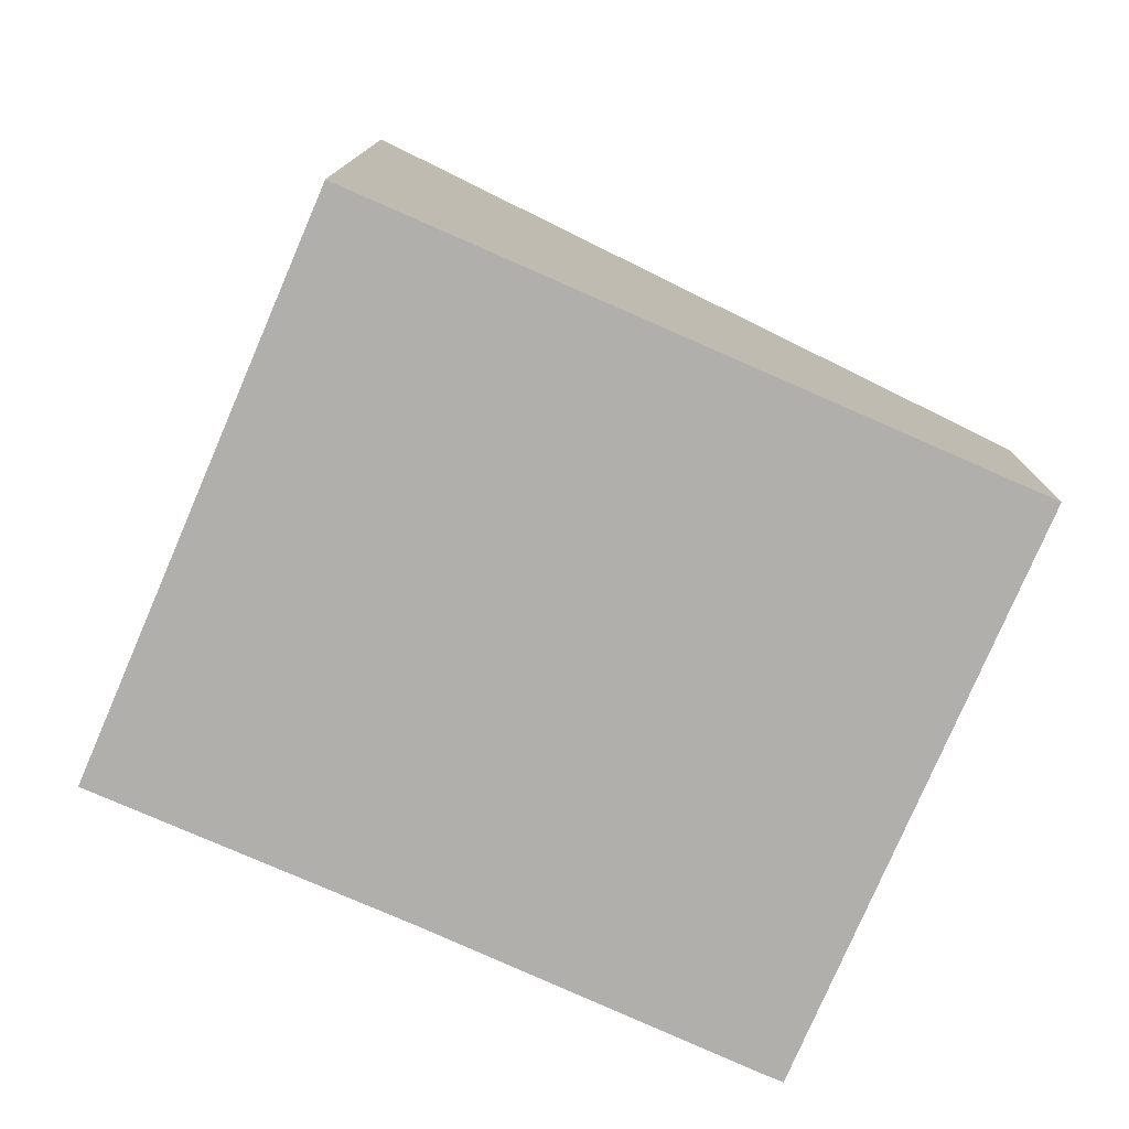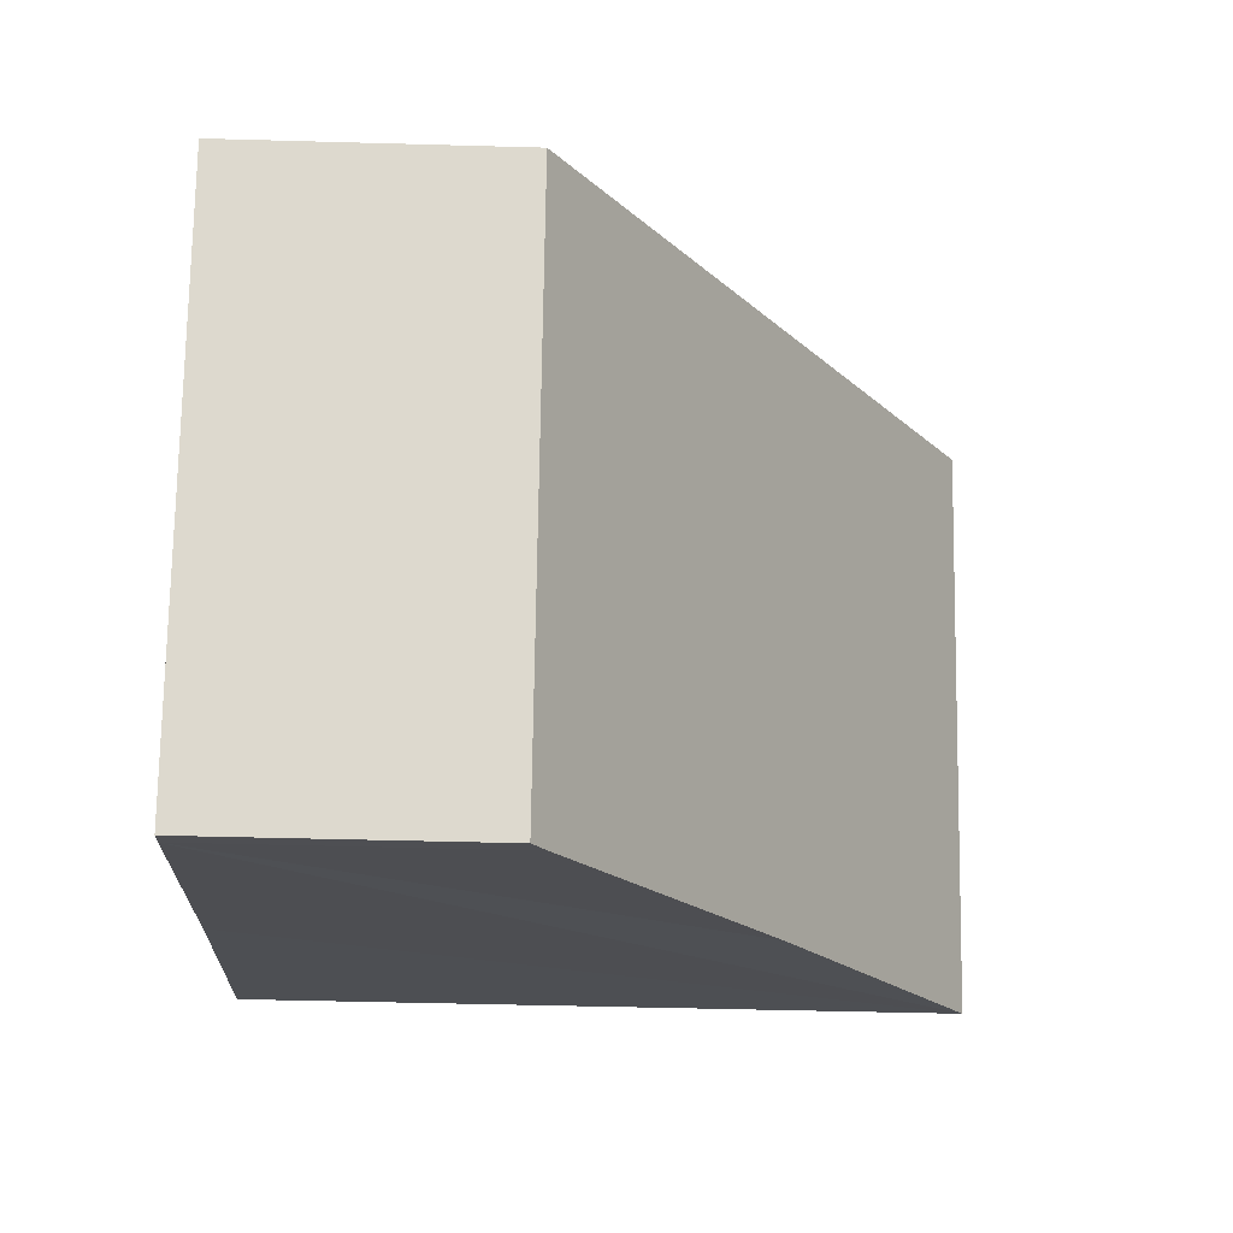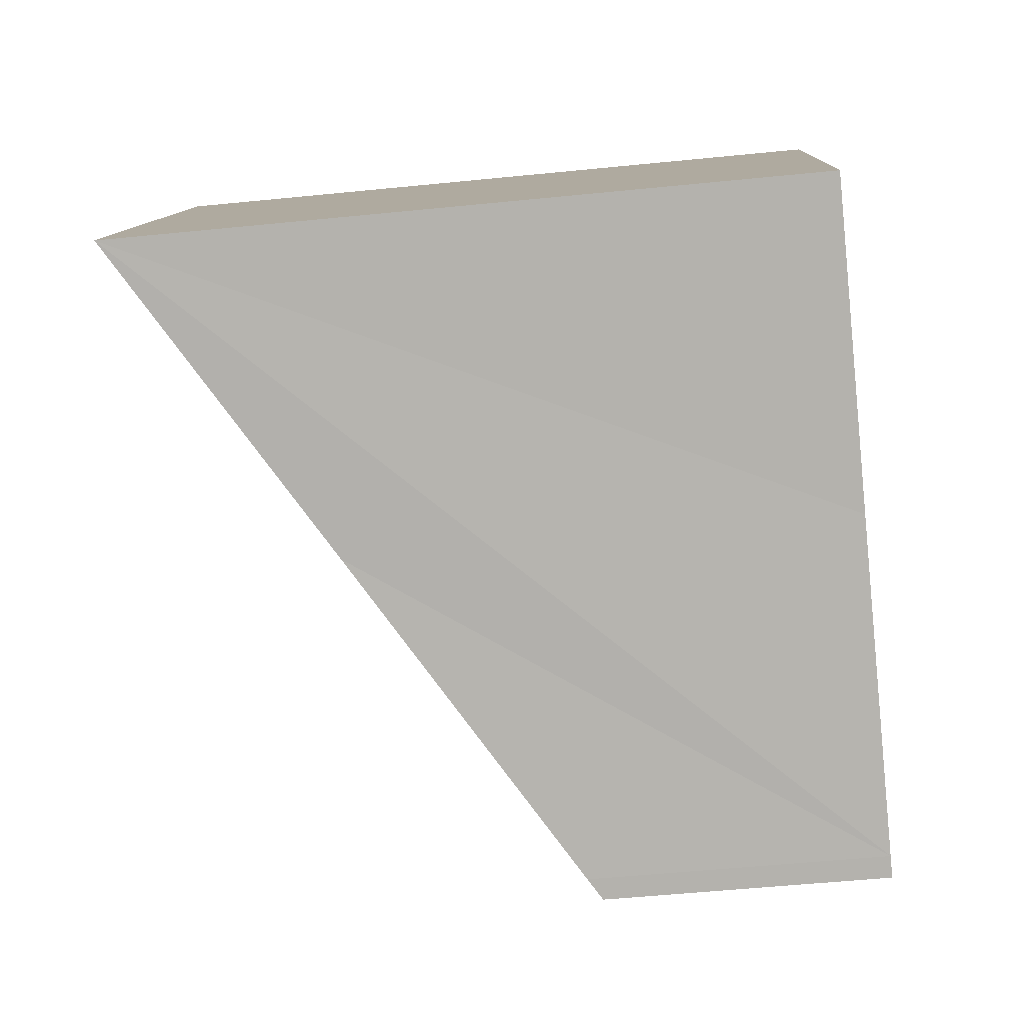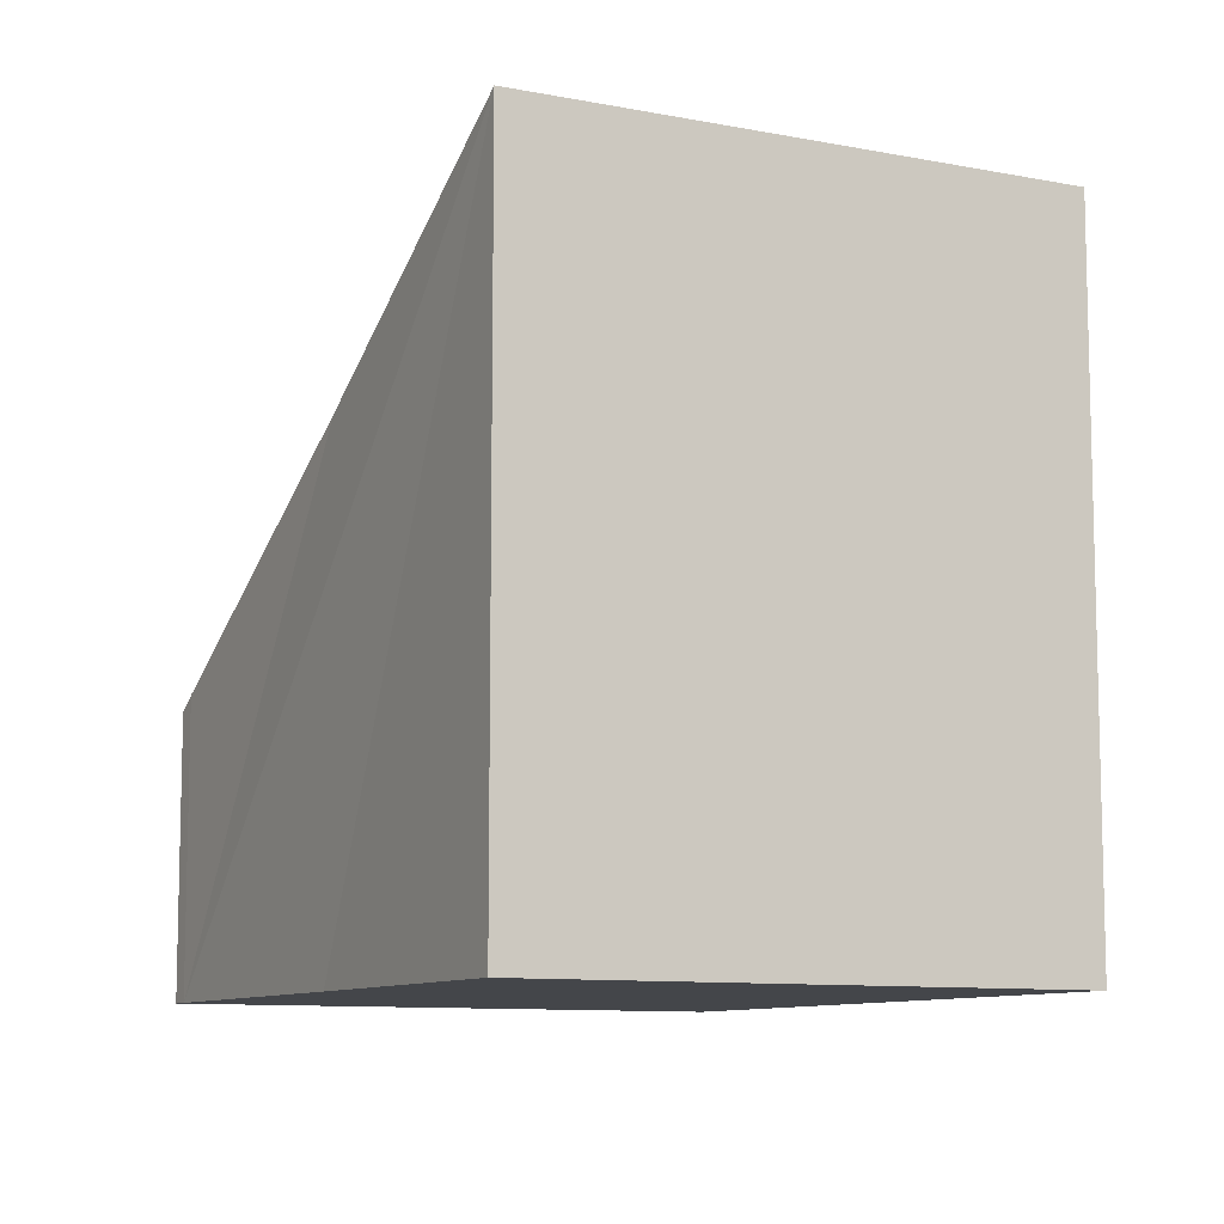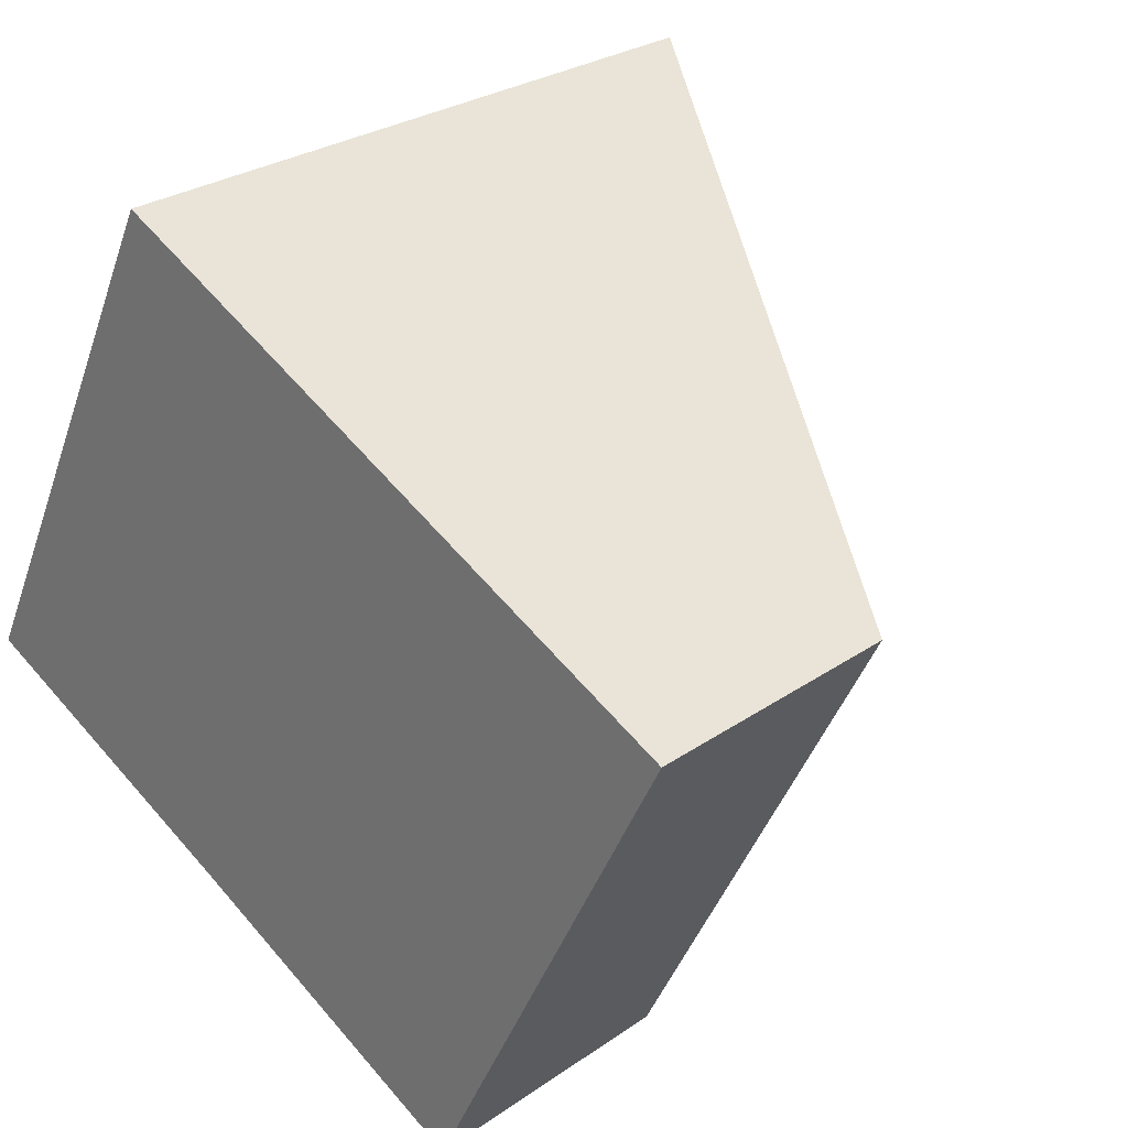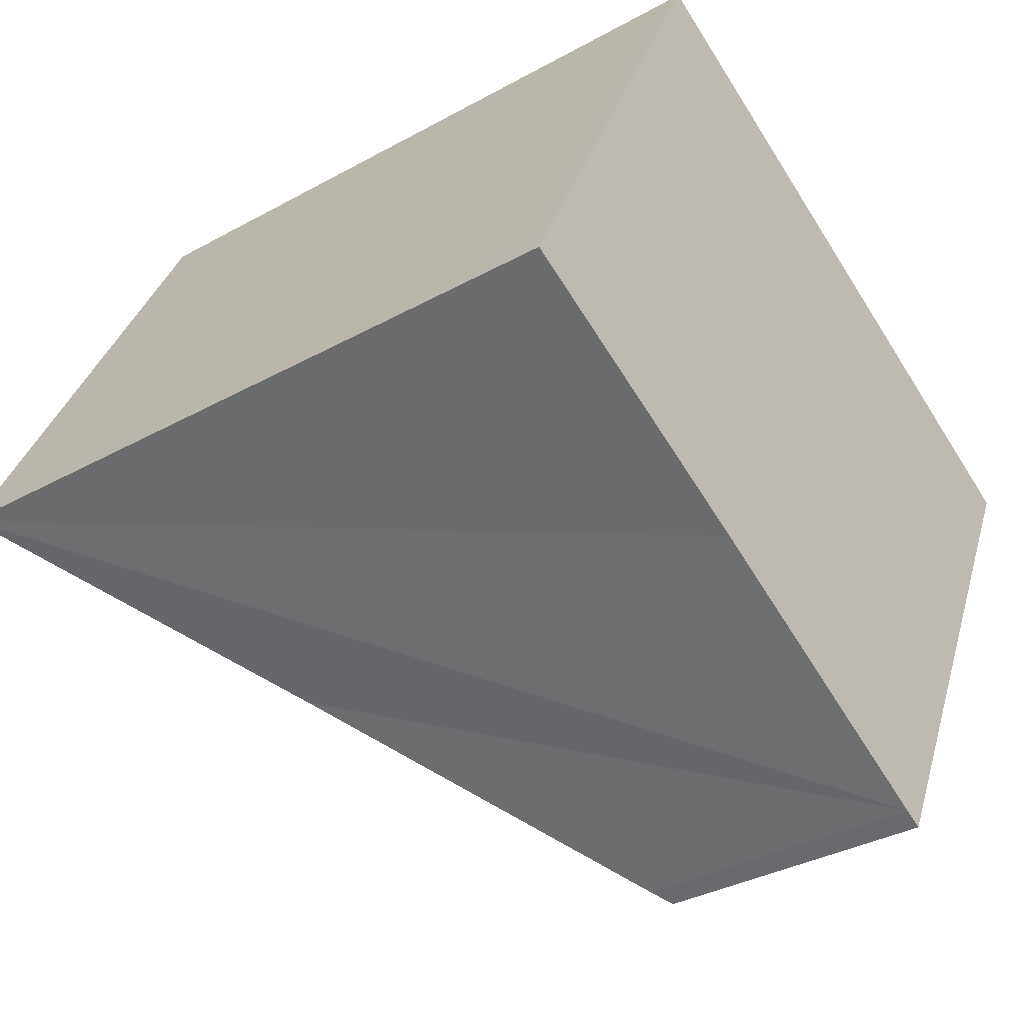
<metadata>
{"format":"obj","ext":"obj","renderer":"f3d","projection":"perspective","resolution":1024,"background":"white","views":[{"elev":-78.3,"azim":2.8,"up":"+Y"},{"elev":-44.2,"azim":88.1,"up":"+Z"},{"elev":-54.0,"azim":-83.9,"up":"+Z"},{"elev":-9.5,"azim":-91.6,"up":"+Y"},{"elev":27.2,"azim":43.1,"up":"+Z"},{"elev":-34.5,"azim":-53.3,"up":"+Z"}]}
</metadata>
<code>
v  2.215 6.181 4.545
v  2.559 4.408 -1.262
v  0 6.166 3.776e-16
v  5.187 2.588 -2.609
v  7.606 2.47 1.862
v  5.359 2.47 -2.693
v  7.606 -1.14e-16 1.862
v  5.359 1.649e-16 -2.693
v  5.187 1.598e-16 -2.609
v  2.559 7.728e-17 -1.262
v  0 0 0
v  2.215 -2.783e-16 4.545
g defaultobject
f 1 2 3
f 2 1 4
f 4 1 5
f 4 5 6
f 7 6 5
f 6 7 8
f 6 9 4
f 9 6 8
f 9 2 4
f 2 9 3
f 3 9 10
f 3 10 11
f 3 12 1
f 12 3 11
f 12 5 1
f 5 12 7
f 12 8 7
f 8 12 9
f 9 12 10
f 10 12 11

</code>
